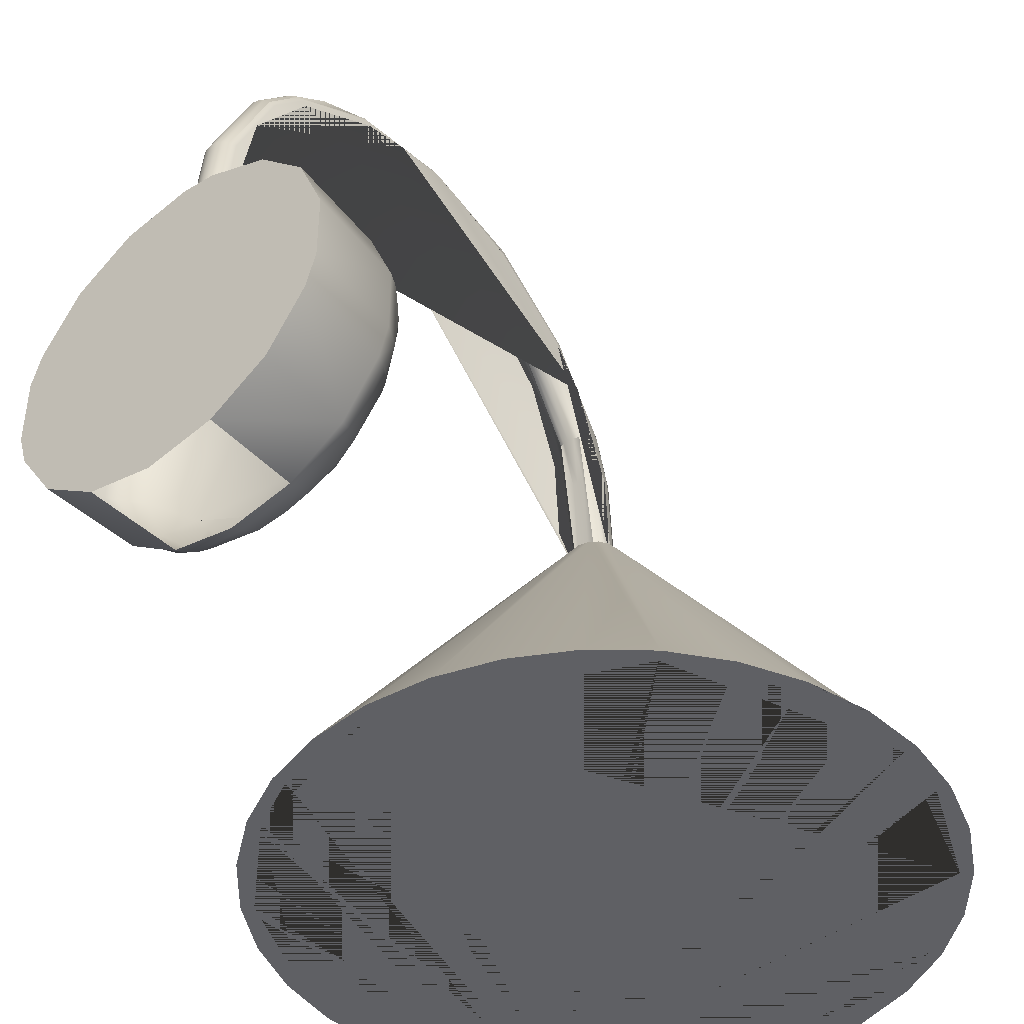
<metadata>
{"format":"obj","ext":"obj","renderer":"f3d","projection":"perspective","resolution":1024,"background":"white","views":[{"elev":-43.9,"azim":-141.6,"up":"+Y"}]}
</metadata>
<code>
o lamp_Cylinder.004
v 0 -0.05385 -0.1223
v 0.04612 -0.07445 0.1411
v 0 -0.07445 -0.04302
v 0 0.04555 0.04674
v 0.01909 -0.07445 -0.04114
v 0.03744 -0.07445 -0.03558
v 0.003092 0.04555 0.04735
v 0.05436 -0.07445 -0.02653
v 0.004489 0.04555 0.0481
v 0.06919 -0.07445 -0.01437
v 0.08135 -0.07445 0.00046
v 0.006719 0.04555 0.05033
v 0.0904 -0.07445 0.01738
v 0.09596 -0.07445 0.03573
v 0.007925 0.04555 0.05324
v 0.09784 -0.07445 0.05482
v 0.09596 -0.07445 0.07391
v 0.007925 0.04555 0.0564
v 0.0904 -0.07445 0.09226
v 0.08135 -0.07445 0.1092
v 0.006719 0.04555 0.05931
v 0.06919 -0.07445 0.124
v 0.005714 0.04555 0.06053
v 0.05436 -0.07445 0.1362
v 0.03744 -0.07445 0.1452
v 0.003092 0.04555 0.06229
v 0.01909 -0.07445 0.1508
v 0 -0.07445 0.1527
v 0 0.04555 0.0629
v -0.01909 -0.07445 0.1508
v -0.03744 -0.07445 0.1452
v -0.003092 0.04555 0.06229
v -0.05436 -0.07445 0.1362
v -0.004489 0.04555 0.06154
v -0.06919 -0.07445 0.124
v -0.08135 -0.07445 0.1092
v -0.006718 0.04555 0.05931
v -0.0904 -0.07445 0.09226
v -0.09596 -0.07445 0.07391
v -0.007925 0.04555 0.0564
v -0.09784 -0.07445 0.05482
v -0.00808 0.04555 0.05482
v -0.09596 -0.07445 0.03573
v -0.0904 -0.07445 0.01738
v -0.007465 0.04555 0.05173
v -0.08135 -0.07445 0.00046
v -0.06919 -0.07445 -0.01437
v -0.005713 0.04555 0.04911
v -0.05436 -0.07445 -0.02653
v -0.03744 -0.07445 -0.03558
v -0.003092 0.04555 0.04735
v -0.01909 -0.07445 -0.04114
v 0.00555 0.02482 -0.07725
v 0.01089 0.0232 -0.07725
v 0.02012 -0.0232 -0.07725
v 0.01089 -0.02937 -0.07725
v 0.006713 -0.01929 -0.07516
v 0 -0.03153 -0.07725
v -0.01581 -0.02674 -0.07725
v -0.0279 -0.008633 -0.07725
v -0.02365 0.01272 -0.07725
v 0 0.04252 -0.08744
v 0.01745 0.03905 -0.08744
v 0.02534 0.03483 -0.08744
v 0.03225 0.02916 -0.08744
v 0.03792 0.02225 -0.08744
v 0.04213 0.01437 -0.08744
v 0.04473 0.005814 -0.08744
v 0.04473 -0.01198 -0.08744
v 0.04213 -0.02054 -0.08744
v 0.03792 -0.02842 -0.08744
v 0.03225 -0.03533 -0.08744
v 0.02534 -0.041 -0.08744
v 0.01745 -0.04522 -0.08744
v -0.04213 -0.02054 -0.08744
v -0.04473 -0.01198 -0.08744
v -0.0456 -0.003083 -0.08744
v -0.04473 0.005814 -0.08744
v -0.02534 0.03483 -0.08744
v -0.01745 0.03905 -0.08744
v -0.008897 0.04164 -0.08744
v 0 0.04607 -0.09385
v -0.009589 0.04512 -0.09385
v 0.01881 0.04233 -0.09385
v 0.03476 0.03167 -0.09385
v 0.04541 0.01573 -0.09385
v 0.04821 0.006506 -0.09385
v 0.04821 -0.01267 -0.09385
v 0.04541 -0.02189 -0.09385
v 0.03476 -0.03784 -0.09385
v 0.0215 -0.03525 -0.08151
v 0.01481 -0.03883 -0.08151
v 0.01881 -0.04849 -0.09385
v 0.007549 -0.04103 -0.08151
v 0 -0.05223 -0.09385
v -0.01881 -0.04849 -0.09385
v -0.0215 -0.03526 -0.08151
v -0.03476 -0.03784 -0.09385
v -0.03575 -0.01789 -0.08151
v -0.04541 -0.02189 -0.09385
v -0.04821 -0.01267 -0.09385
v -0.04821 0.006506 -0.09385
v -0.04087 0.02422 -0.09385
v -0.0215 0.02909 -0.08151
v -0.02731 0.03778 -0.09385
v -0.01481 0.03266 -0.08151
v 0 0.04768 -0.1223
v 0.01943 0.04382 -0.1223
v 0.0359 0.03281 -0.1223
v 0.0469 0.01634 -0.1223
v 0.04979 0.00682 -0.1223
v 0.04979 -0.01299 -0.1223
v 0.0469 -0.02251 -0.1223
v 0.0359 -0.03898 -0.1223
v 0.01943 -0.04998 -0.1223
v -0.01943 -0.04998 -0.1223
v -0.0359 -0.03898 -0.1223
v -0.0469 -0.02251 -0.1223
v -0.04979 -0.01299 -0.1223
v -0.04979 0.00682 -0.1223
v -0.04221 0.02512 -0.1223
v -0.0282 0.03913 -0.1223
v -0.009903 0.04671 -0.1223
v 0 0.03085 -0.0791
v 0.006621 0.0302 -0.0791
v 0.008724 0.01798 -0.07594
v 0.01299 0.02827 -0.0791
v 0.01895 0.009581 -0.07594
v 0.02822 0.01577 -0.0791
v 0.03329 -0.009704 -0.0791
v 0.02822 -0.02194 -0.0791
v 0.024 -0.02708 -0.0791
v 0.01886 -0.0313 -0.0791
v 0.006621 -0.03637 -0.0791
v 0 -0.03702 -0.0791
v -0.006621 -0.03637 -0.0791
v -0.01886 -0.0313 -0.0791
v -0.03135 -0.01607 -0.0791
v -0.03329 -0.009704 -0.0791
v -0.03329 0.003538 -0.0791
v -0.02822 0.01577 -0.0791
v -0.01299 0.02827 -0.0791
v 0 0.04467 -0.09067
v 0 0.03953 -0.08434
v 0.01631 0.03629 -0.08434
v 0.01827 0.04103 -0.09067
v 0.02368 0.03235 -0.08434
v 0.03543 0.02059 -0.08434
v 0.04179 0.00523 -0.08434
v 0.04684 0.006233 -0.09067
v 0.04179 -0.0114 -0.08434
v 0.04684 -0.0124 -0.09067
v 0.03543 -0.02676 -0.08434
v 0.02368 -0.03852 -0.08434
v 0.01631 -0.04245 -0.08434
v 0.01827 -0.0472 -0.09067
v 0 -0.0457 -0.08434
v 0 -0.05083 -0.09067
v -0.008314 -0.04488 -0.08434
v -0.01631 -0.04245 -0.08434
v -0.01827 -0.0472 -0.09067
v -0.02368 -0.03852 -0.08434
v -0.03013 -0.03322 -0.08434
v -0.03377 -0.03685 -0.09067
v -0.03937 -0.01939 -0.08434
v -0.04412 -0.02136 -0.09067
v -0.04261 -0.003083 -0.08434
v -0.04179 0.00523 -0.08434
v -0.04684 0.006233 -0.09067
v -0.03543 0.02059 -0.08434
v -0.0397 0.02345 -0.09067
v -0.02368 0.03235 -0.08434
v -0.02653 0.03662 -0.09067
v -0.01631 0.03629 -0.08434
v 0.005576 0.08921 -0.1062
v -0.005575 0.07339 0.0546
v 0.003446 0.1333 -0.04342
v 0.003446 0.07399 0.05746
v 0 0.1437 -0.04547
v 0.005576 0.1377 -0.02821
v -0.003445 0.112 -0.08331
v -0.005575 0.1241 0.01669
v -0.003445 0.1295 0.02032
v -0.005575 0.1166 0.03149
v 0.005576 0.1166 -0.08792
v -0.005575 0.1349 -0.06053
v 0 0.0718 0.04712
v 0.005576 0.1316 -0.05915
v 0.003446 0.07204 -0.1046
v 0 0.106 -0.1018
v 0.005576 0.1349 -0.06053
v -0.003445 0.1442 -0.02821
v 0.003446 0.1054 0.04442
v 0.005576 0.1241 0.01669
v 0.003446 0.1002 -0.093
v -0.003445 0.1217 0.01507
v 0.003446 0.1217 -0.0715
v 0 0.1112 0.02609
v 0.003446 0.1289 0.001603
v 0.005576 0.07339 0.0546
v 0 0.1112 -0.08252
v 0.003446 0.1426 -0.04526
v -0.005575 0.1166 -0.08792
v 0.003446 0.08671 0.04377
v -0.003445 0.1187 0.03356
v 0 0.1454 -0.02821
v 0.003446 0.1187 -0.08998
v 0.003446 0.1348 -0.02821
v -0.003445 0.1376 -0.06164
v -0.003445 0.1054 -0.1008
v -0.003445 0.1289 -0.05803
v -0.003445 0.1333 -0.01301
v 0.003446 0.07399 -0.1139
v 0.003446 0.08671 -0.1002
v 0.005576 0.1018 -0.09542
v -0.005575 0.07339 -0.111
v 0.005576 0.1038 0.04199
v 0.005576 0.1397 -0.01174
v 0.005576 0.1271 0.0187
v 0.005576 0.1397 -0.04469
v -0.005575 0.1316 -0.05915
v -0.003445 0.1376 0.005215
v 0.003446 0.112 0.02688
v 0.003446 0.112 -0.08331
v -0.003445 0.1002 -0.093
v -0.003445 0.1295 -0.07675
v -0.003445 0.07399 0.05746
v -0.005575 0.1362 -0.04398
v -0.003445 0.07204 -0.1046
v -0.003445 0.1333 -0.04342
v 0 0.1278 -0.05761
v 0.005576 0.07264 0.05107
v 0.003446 0.1426 -0.01117
v 0 0.1195 -0.09077
v 0 0.1386 -0.06207
v 0.003446 0.1295 0.02032
v 0 0.08629 -0.09917
v 0.005576 0.07339 -0.111
v 0 0.1337 -0.02821
v -0.005575 0.1038 -0.09842
v 0 0.08629 0.04274
v 0.005576 0.1362 -0.01244
v -0.003445 0.1054 0.04442
v -0.005575 0.08921 0.0498
v -0.003445 0.07399 -0.1139
v 0.005576 0.1018 0.039
v -0.005575 0.1349 0.004099
v 0.005576 0.1271 -0.07513
v -0.003445 0.1217 -0.0715
v 0.005576 0.1141 -0.08537
v 0.005576 0.1362 -0.04398
v -0.005575 0.08783 0.04647
v 0 0.07422 0.05855
v 0 0.1437 -0.01095
v -0.005575 0.1141 -0.08537
v -0.003445 0.1187 -0.08998
v 0 0.1305 0.02094
v 0.005576 0.07264 -0.1075
v 0.003446 0.1289 -0.05803
v -0.005575 0.08783 -0.1029
v -0.003445 0.1348 -0.02821
v -0.003445 0.08671 -0.1002
v 0.003446 0.1054 -0.1008
v 0.003446 0.1376 -0.06164
v -0.003445 0.08671 0.04377
v -0.005575 0.1413 -0.02821
v 0 0.106 0.04535
v 0 0.07422 -0.115
v -0.003445 0.112 0.02688
v -0.005575 0.1362 -0.01244
v 0.003446 0.1295 -0.07675
v -0.005575 0.1141 0.02894
v 0 0.1278 0.001177
v -0.001814 0.07186 -0.1038
v 0.001814 0.07186 -0.1038
v 0.00587 0.07301 -0.1093
v 0.004749 0.07373 -0.1126
v 0.001814 0.07417 -0.1147
v -0.001814 0.07417 -0.1147
v -0.004748 0.07373 -0.1126
v -0.004748 0.0872 -0.1014
v -0.001814 0.08639 -0.09943
v 0.001814 0.08639 -0.09943
v 0.004749 0.0872 -0.1014
v -0.005869 0.08852 -0.1046
v -0.001814 0.09972 -0.0923
v 0.001814 0.09972 -0.0923
v 0.004749 0.1009 -0.09407
v 0.00587 0.1028 -0.09692
v 0.004749 0.1047 -0.09978
v 0.001814 0.1059 -0.1015
v -0.001814 0.1059 -0.1015
v -0.004748 0.1047 -0.09978
v -0.004748 0.1129 -0.08422
v -0.001814 0.1114 -0.08272
v 0.001814 0.1114 -0.08272
v 0.004749 0.1129 -0.08422
v 0.004749 0.1178 -0.08908
v 0.001814 0.1193 -0.09058
v -0.001814 0.1193 -0.09058
v -0.004748 0.1178 -0.08908
v -0.005869 0.1153 -0.08665
v -0.001814 0.121 -0.07104
v 0.001814 0.121 -0.07104
v 0.00587 0.1256 -0.07412
v 0.004749 0.1285 -0.07603
v -0.001814 0.1302 -0.07721
v -0.004748 0.1301 -0.05852
v -0.001814 0.1281 -0.05771
v 0.001814 0.1281 -0.05771
v 0.004749 0.1301 -0.05852
v 0.00587 0.1332 -0.05984
v 0.004749 0.1364 -0.06115
v 0.001814 0.1384 -0.06196
v -0.001814 0.1384 -0.06196
v -0.004748 0.1364 -0.06115
v -0.005869 0.1332 -0.05984
v -0.004748 0.1346 -0.04367
v -0.001814 0.1325 -0.04325
v 0.001814 0.1325 -0.04325
v 0.004749 0.1346 -0.04367
v 0.004749 0.1413 -0.04501
v 0.001814 0.1434 -0.04542
v -0.005869 0.1379 -0.04434
v -0.004748 0.1361 -0.02821
v -0.001814 0.134 -0.02821
v 0.001814 0.134 -0.02821
v 0.004749 0.1361 -0.02821
v 0.00587 0.1395 -0.02821
v -0.001814 0.1451 -0.02821
v -0.004748 0.143 -0.02821
v -0.004748 0.1346 -0.01276
v -0.001814 0.1325 -0.01318
v 0.004749 0.1413 -0.01142
v 0.001814 0.1434 -0.01101
v -0.001814 0.1434 -0.01101
v -0.001814 0.1281 0.001283
v 0.001814 0.1281 0.001283
v 0.004749 0.1301 0.002095
v 0.00587 0.1332 0.003409
v -0.001814 0.1384 0.005535
v -0.004748 0.1364 0.004723
v -0.005869 0.1332 0.003409
v -0.004748 0.1227 0.01579
v -0.001814 0.121 0.01461
v 0.004749 0.1227 0.01579
v 0.004749 0.1285 0.0196
v 0.001814 0.1302 0.02078
v -0.001814 0.1302 0.02078
v -0.004748 0.1129 0.02779
v -0.001814 0.1114 0.02629
v 0.001814 0.1114 0.02629
v 0.004749 0.1129 0.02779
v 0.00587 0.1153 0.03022
v -0.004748 0.1178 0.03265
v -0.005869 0.1153 0.03022
v 0.004749 0.1009 0.03764
v 0.004749 0.1047 0.04335
v 0.001814 0.1059 0.04512
v -0.001814 0.1059 0.04512
v -0.005869 0.1028 0.0405
v -0.004748 0.0872 0.04496
v -0.001814 0.08639 0.043
v 0.001814 0.08639 0.043
v 0.004749 0.0872 0.04496
v 0.00587 0.08852 0.04813
v -0.004748 0.08983 0.0513
v -0.001814 0.07186 0.04739
v 0.001814 0.07186 0.04739
v 0.00587 0.07301 0.05283
v 0.004749 0.07373 0.0562
v 0.001814 0.07417 0.05828
v -0.001814 0.07417 0.05828
v -0.004748 0.07373 0.0562
v -0.005869 0.07301 0.05283
v -0.003445 0.04262 0.0501
v 0.005576 0.04262 0.05662
v 0.003446 0.04262 0.05954
v 0 0.04262 0.04899
v 0 0.04262 0.06066
v 0.003446 0.04262 0.0501
v -0.003445 0.04262 0.05954
v 0.005576 0.04262 0.05302
v -0.005575 0.04262 0.05662
v -0.005575 0.04262 0.05302
v -0.004748 0.04262 0.05139
v -0.001814 0.04262 0.04927
v 0.001814 0.04262 0.04927
v 0.004749 0.04262 0.05139
v 0.00587 0.04262 0.05482
v 0.004749 0.04262 0.05825
v 0.001814 0.04262 0.06038
v -0.001814 0.04262 0.06038
v -0.004748 0.04262 0.05825
v -0.005869 0.04262 0.05482
v 0.04434 -0.07445 0.1378
v 0 -0.07445 -0.03924
v 0.03599 -0.07445 -0.03208
v 0.05226 -0.07445 -0.02339
v 0.07821 -0.07445 0.002562
v 0.09225 -0.07445 0.03647
v 0.09225 -0.07445 0.07317
v 0.07821 -0.07445 0.1071
v 0.05226 -0.07445 0.133
v 0.03599 -0.07445 0.1417
v 0 -0.07445 0.1489
v -0.03599 -0.07445 0.1417
v -0.05226 -0.07445 0.133
v -0.07821 -0.07445 0.1071
v -0.09225 -0.07445 0.07317
v -0.09406 -0.07445 0.05482
v -0.0869 -0.07445 0.01882
v -0.06651 -0.07445 -0.01169
v -0.03599 -0.07445 -0.03208
v 0 0.03829 0.04331
v 0.004406 0.03829 0.04418
v 0.006397 0.03829 0.04525
v 0.009574 0.03829 0.04842
v 0.01129 0.03829 0.05257
v 0.01129 0.03829 0.05707
v 0.009574 0.03829 0.06122
v 0.006397 0.03829 0.06439
v 0.004406 0.03829 0.06546
v 0 0.03829 0.06633
v -0.004406 0.03829 0.06546
v -0.006397 0.03829 0.06439
v -0.009573 0.03829 0.06122
v -0.01129 0.03829 0.05707
v -0.01151 0.03829 0.05482
v -0.01064 0.03829 0.05041
v -0.008141 0.03829 0.04668
v -0.004406 0.03829 0.04418
v -0.005869 0.05072 -0.1113
v -0.005575 0.05072 -0.1094
v -0.004748 0.05072 -0.1078
v -0.003445 0.05072 -0.1065
v 0.001814 0.05072 -0.1168
v 0 0.05072 -0.1171
v -0.001814 0.05072 -0.1057
v -0.001814 0.05072 -0.1168
v 0.001814 0.05072 -0.1057
v 0.003446 0.05072 -0.1065
v -0.003445 0.05072 -0.116
v 0.00587 0.05072 -0.1113
v 0.005576 0.05072 -0.1131
v -0.004748 0.05072 -0.1147
v -0.005575 0.05072 -0.1131
v 0.004749 0.05072 -0.1078
v 0.005576 0.05072 -0.1094
v 0.004749 0.05072 -0.1147
v 0.003446 0.05072 -0.116
v 0 0.05072 -0.1054
v -0.005965 0.04342 -0.1156
v -0.007004 0.04342 -0.1135
v -0.007374 0.04342 -0.1113
v -0.005965 0.04342 -0.1069
v -0.007004 0.04342 -0.109
v 0.007374 0.04342 -0.1113
v 0.007005 0.04342 -0.1135
v 0.005966 0.04342 -0.1156
v -0.004329 0.04342 -0.1053
v -0.002278 0.04342 -0.1043
v -0.002278 0.04342 -0.1182
v -0.004329 0.04342 -0.1172
v 0.005966 0.04342 -0.1069
v 0.007005 0.04342 -0.109
v 0.002279 0.04342 -0.1182
v 0 0.04342 -0.1186
v 0.002279 0.04342 -0.1043
v 0.004329 0.04342 -0.1053
v 0.004329 0.04342 -0.1172
v 0 0.04342 -0.1039
v -0.007374 0.05031 -0.1113
v -0.005965 0.05031 -0.1069
v 0.002279 0.05031 -0.1182
v 0.002279 0.05031 -0.1043
v 0.007374 0.05031 -0.1113
v -0.005965 0.05031 -0.1156
v 0.005966 0.05031 -0.1069
v 0.005966 0.05031 -0.1156
v -0.007004 0.05031 -0.109
v -0.004329 0.05031 -0.1053
v 0 0.05031 -0.1186
v -0.002278 0.05031 -0.1043
v -0.002278 0.05031 -0.1182
v 0.004329 0.05031 -0.1053
v -0.004329 0.05031 -0.1172
v 0.007005 0.05031 -0.1135
v -0.007004 0.05031 -0.1135
v 0.007005 0.05031 -0.109
v 0.004329 0.05031 -0.1172
v 0 0.05031 -0.1039
f 45 48 47 46 44
f 51 50 49 47 48
f 12 11 10 8 9
f 32 31 30 28 29
f 15 14 13 11 12
f 21 23 22 20
f 37 36 35 33 34
f 421 403 404 422
f 9 8 6 7
f 17 18 21 20 19
f 31 32 34 33
f 22 23 26 25 2 24
f 52 50 51 4 3
f 42 41 39 40
f 29 28 27 25 26
f 423 405 406 424
f 7 6 5 3 4
f 18 17 16 14 15
f 41 42 45 44 43
f 132 133 91 92 155 154 153 131
f 159 136 137 97 162 160
f 101 119 118 100
f 439 452 237 282 274
f 279 292 190 268
f 362 386 385 252
f 361 356 343 266 186 203 240 216 447 433 285 302 317 324 228 270 182 272 252 385 395 375
f 168 140 141 170
f 103 105 122 121
f 103 121 120 102
f 173 105 103 171
f 72 90 89 70 71
f 329 340 354 366 370 390 383 232 246 194 242 180
f 105 83 123 122
f 444 276 289 305 312 329 180 251 188 250 215 258 449
f 135 136 159 157 155 92 94 134
f 98 100 118 117
f 169 102 101 76 77 78
f 450 451 213 277
f 141 142 106 104 172 170
f 441 275 283 237 452
f 285 433 434 260 255 221 228 324 317 302
f 65 85 84 146 63 64
f 142 124 144 174 172 104 106
f 158 95 93 156
f 442 441 452 439 484 492 476 486 479 448
f 89 90 114 113
f 161 96 95 158
f 144 124 125 127 145
f 123 83 82 107
f 136 135 58 56 57 59 137
f 81 83 105 173 79 80
f 127 129 148 147 145
f 138 139 140 168 167 165 99
f 87 88 112 111
f 93 115 114 90
f 164 98 96 161
f 138 99 97 137 59 60 139
f 86 87 111 110
f 116 96 98 117
f 126 128 129 127 125 53 54
f 142 141 61 126 54 53 125 124
f 67 86 85 65 66
f 368 387 376 265 363
f 82 84 108 107
f 152 88 87 150
f 85 86 110 109
f 312 305 248 191 220 218 219 217 200 377 390 370 366 354 340 329
f 108 84 85 109
f 368 187 379 387
f 164 161 160 162 163
f 365 389 381 204
f 76 101 100 166 75
f 165 167 77 76 75
f 166 100 98 164
f 167 168 78 77
f 171 103 102 169
f 174 144 62 81 80
f 172 174 80 79
f 154 155 74 73
f 70 89 88 152 69
f 166 164 163 165 75
f 151 153 71 70 69
f 148 149 68 67 66
f 145 147 64 63
f 277 290 298 185 175 238 445 450
f 323 335 233 202
f 161 158 157 159 160
f 276 444 445 238 175 185 248 305 289
f 158 156 74 155 157
f 173 171 170 172 79
f 152 150 68 149 151 69
f 143 82 83 81 62
f 171 169 78 168 170
f 89 113 112 88
f 363 241 187 368
f 149 148 129 130 151
f 435 434 433 473 481 474 482 484 439 436
f 277 213 263 290
f 163 162 97 99 165
f 278 268 190 291
f 358 193 178 371
f 150 87 86 67 68
f 320 177 208 327
f 294 181 249 211 308
f 301 293 240 203 186 316
f 37 40 39 38 36
f 351 363 265 269
f 298 290 263 207 271 306
f 336 341 349 257 254
f 345 351 269 196
f 322 334 218 220 191 313
f 309 319 230 211 249 303
f 311 321 328 208 177 259
f 315 330 206 179 235
f 315 209 192 330
f 341 222 183 349
f 331 342 222 192
f 297 311 259 197 224
f 291 299 207 263
f 316 186 266 331
f 295 201 231 309 303
f 308 211 230 261 325 318
f 287 296 201 237 283
f 328 339 199 208
f 311 297 288 215 250 188 251 321
f 299 314 264 271 207
f 338 199 223 352
f 334 347 358 217 219 218
f 280 293 301 256 210 245
f 291 190 234 299
f 304 310 231 201 296
f 330 336 254 206
f 352 223 204 364
f 325 332 344 182 270 228 318
f 304 197 259 177 320 310
f 331 266 247 184 355 342
f 314 235 179 323
f 316 331 192 209
f 288 297 224 195 214 284
f 286 282 237 201 295
f 307 315 235 234 300
f 326 333 212 261 230 319
f 353 357 365 204 223
f 335 348 236 233
f 60 59 57 128 126 61
f 327 338 273 239
f 299 234 235 314
f 153 154 73 72 71
f 156 93 90 72 73 74
f 306 313 191 248 185 298
f 349 360 267 257
f 351 198 241 363
f 308 318 228 221 255 294
f 307 226 209 315
f 345 337 273 198 351
f 334 233 236 347
f 353 346 194 246 357
f 286 295 303 249 181 225
f 348 257 267 359
f 306 271 264 202 322 313
f 349 183 205 243 360
f 346 353 223 199 339
f 352 364 241 198
f 342 355 205 183 222
f 348 359 193 236
f 314 323 202 264
f 323 179 206 254 335
f 275 189 214 195 287 283
f 330 192 222 341 336
f 322 202 233 334
f 292 300 234 190
f 320 327 239 231 310
f 347 236 193 358
f 326 239 273 337 333
f 448 284 214 189 442
f 287 195 224 197 304 296
f 338 352 198 273
f 319 309 231 239 326
f 281 262 225 181 294
f 333 337 345 196 212
f 146 143 62 144 145 63
f 350 344 196 269 265 362
f 332 325 261 212 196 344
f 327 208 199 338
f 350 362 252 272 182 344
f 372 392 378 178
f 435 436 229 262 281
f 364 369 187 241
f 358 371 391 377 200 217
f 328 321 251 180 242 194 346 339
f 360 243 227 373
f 360 373 253 267
f 359 267 253 372
f 359 372 178 193
f 369 364 204 381 388
f 441 442 189 275
f 335 254 257 348
f 133 132 55 56 58 135 134 94 92 91
f 440 443 245 279
f 371 178 378 391
f 446 280 245 443
f 433 447 446 478 489 473
f 445 444 477 488 480 491 475 437 451 450
f 146 84 82 143
f 369 388 379 187
f 373 227 382 393
f 437 438 268 278
f 444 449 448 479 490 477
f 372 253 380 392
f 439 274 229 436
f 15 12 9 7 4 51 48 45 42 40 37 34 32 29 26 23 21 18
f 122 123 107 108 109 110 111 112 113 114 115 1 116 117 118 119 120 121
f 24 2 396 404
f 22 24 404 403 402 401 400 399 398 397 414 413 412 411 410 409 408 407 406 405 396 2 25 27 28 30 31 33 35 36 38 39 41 43 44 46 47 49 50 52 3 5 6 8 10 11 13 14 16 17 19 20
f 423 424 425 426 427 428 429 430 431 432 415 416 417 418 419 420 421 422
f 399 417 416 398
f 431 413 414 432
f 430 412 413 431
f 448 449 258 215 288 284
f 426 408 409 427
f 428 410 411 429
f 420 402 403 421
f 417 399 400 418
f 427 409 410 428
f 429 411 412 430
f 418 400 401 419
f 419 401 402 420
f 398 416 415 397
f 443 440 438 437 475 483 485 487 478 446
f 408 426 425 407
f 424 406 407 425
f 422 404 396 405 423
f 355 367 374 227 243 205
f 274 282 286 225 262 229
f 279 245 210 292
f 355 184 244 176 384 394 374 367
f 151 130 131 153
f 278 291 263 213
f 435 281 294 255 260 434
f 119 101 102 120
f 131 130 129 128 57 56 55 132
f 147 148 66 65 64
f 280 446 447 216 240 293
f 356 361 375 395 384 176 244 184 247 266 343
f 432 414 397 415
f 301 316 209 226 256
f 365 357 246 232 383 389
f 373 393 380 253
f 374 394 382 227
f 292 210 256 226 307 300
f 437 278 213 451
f 139 60 61 141 140
f 440 279 268 438
f 481 473 455 457
f 482 474 456 461
f 483 475 467 468
f 484 482 461 462
f 485 483 468 463
f 486 476 469 470
f 487 485 463 464
f 488 477 458 459
f 489 478 453 454
f 490 479 465 466
f 479 486 470 465
f 478 487 464 453
f 491 480 460 471
f 480 488 459 460
f 473 489 454 455
f 492 484 462 472
f 477 490 466 458
f 475 491 471 467
f 476 492 472 469
f 474 481 457 456
f 362 265 376 386
o Light_Cylinder.000
v -0.08135 -0.07445 0.00046
v 0 -0.07445 -0.03924
v 0.03599 -0.07445 -0.03208
v 0.05226 -0.07445 -0.02339
v 0.07821 -0.07445 0.002562
v 0.09225 -0.07445 0.03647
v 0.09225 -0.07445 0.07317
v 0.07821 -0.07445 0.1071
v 0.05226 -0.07445 0.133
v 0.03599 -0.07445 0.1417
v 0 -0.07445 0.1489
v -0.03599 -0.07445 0.1417
v -0.05226 -0.07445 0.133
v -0.07821 -0.07445 0.1071
v -0.09225 -0.07445 0.07317
v -0.09406 -0.07445 0.05482
v -0.0869 -0.07445 0.01882
v -0.06651 -0.07445 -0.01169
v -0.03599 -0.07445 -0.03208
v 0 0.03829 0.04331
v 0.004406 0.03829 0.04418
v 0.006397 0.03829 0.04525
v 0.009574 0.03829 0.04842
v 0.01129 0.03829 0.05257
v 0.01129 0.03829 0.05707
v 0.009574 0.03829 0.06122
v 0.006397 0.03829 0.06439
v 0.004406 0.03829 0.06546
v 0 0.03829 0.06633
v -0.004406 0.03829 0.06546
v -0.006397 0.03829 0.06439
v -0.009573 0.03829 0.06122
v -0.01129 0.03829 0.05707
v -0.01151 0.03829 0.05482
v -0.01064 0.03829 0.05041
v -0.008141 0.03829 0.04668
v -0.004406 0.03829 0.04418
f 510 527 528
f 528 511 510
f 504 523 505
f 526 516 528
f 528 512 529
f 523 526 524
f 515 498 497
f 524 505 523
f 506 502 505
f 524 526 525
f 516 526 518
f 525 508 507
f 514 516 515
f 521 504 503
f 513 516 514
f 517 498 516
f 505 502 504
f 504 502 503
f 526 528 527
f 521 502 520
f 528 516 512
f 526 527 509
f 522 526 523
f 525 506 524
f 517 499 498
f 514 497 496
f 520 522 521
f 496 494 495
f 498 496 497
f 506 494 502
f 502 498 501
f 501 498 500
f 510 508 509
f 500 498 499
f 495 513 514
f 512 516 513
f 518 519 501
f 501 520 502
f 508 494 506
f 515 516 498
f 518 499 517
f 518 520 519
f 495 514 496
f 525 526 508
f 495 512 513
f 508 506 507
f 518 526 520
f 520 526 522
f 512 511 529
f 494 508 510
f 525 507 506
f 512 494 511
f 521 503 502
f 494 510 511
f 496 502 494
f 518 501 500
f 504 522 523
f 510 509 527
f 501 519 520
f 524 506 505
f 495 494 512
f 516 518 517
f 498 502 496
f 526 509 508
f 518 500 499
f 521 522 504
f 514 515 497
f 528 529 511

</code>
